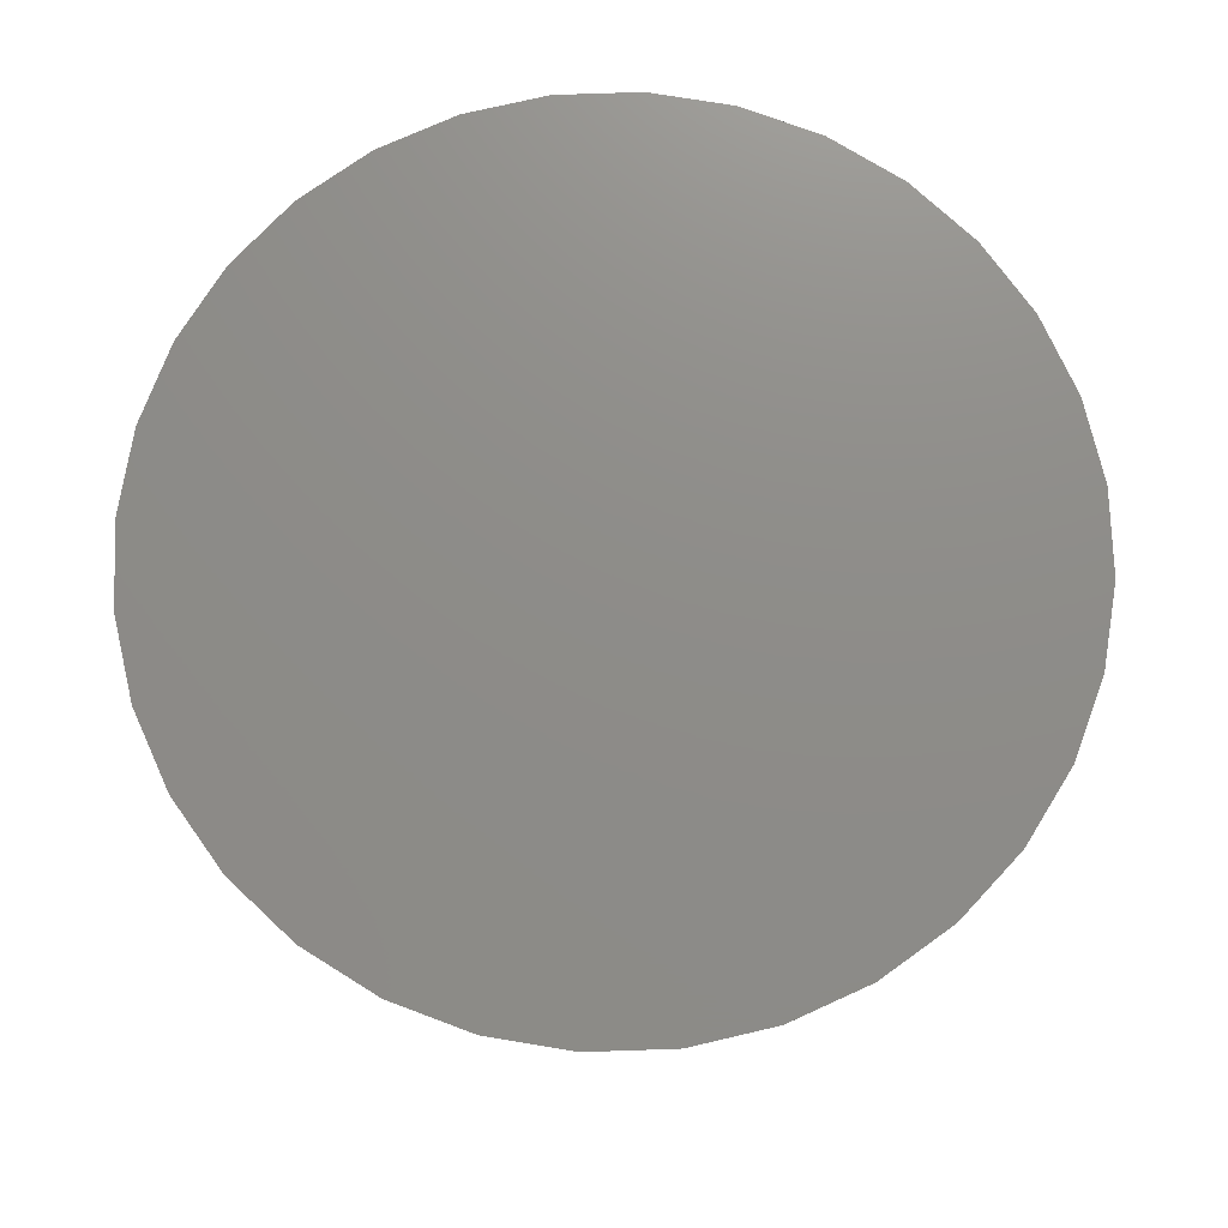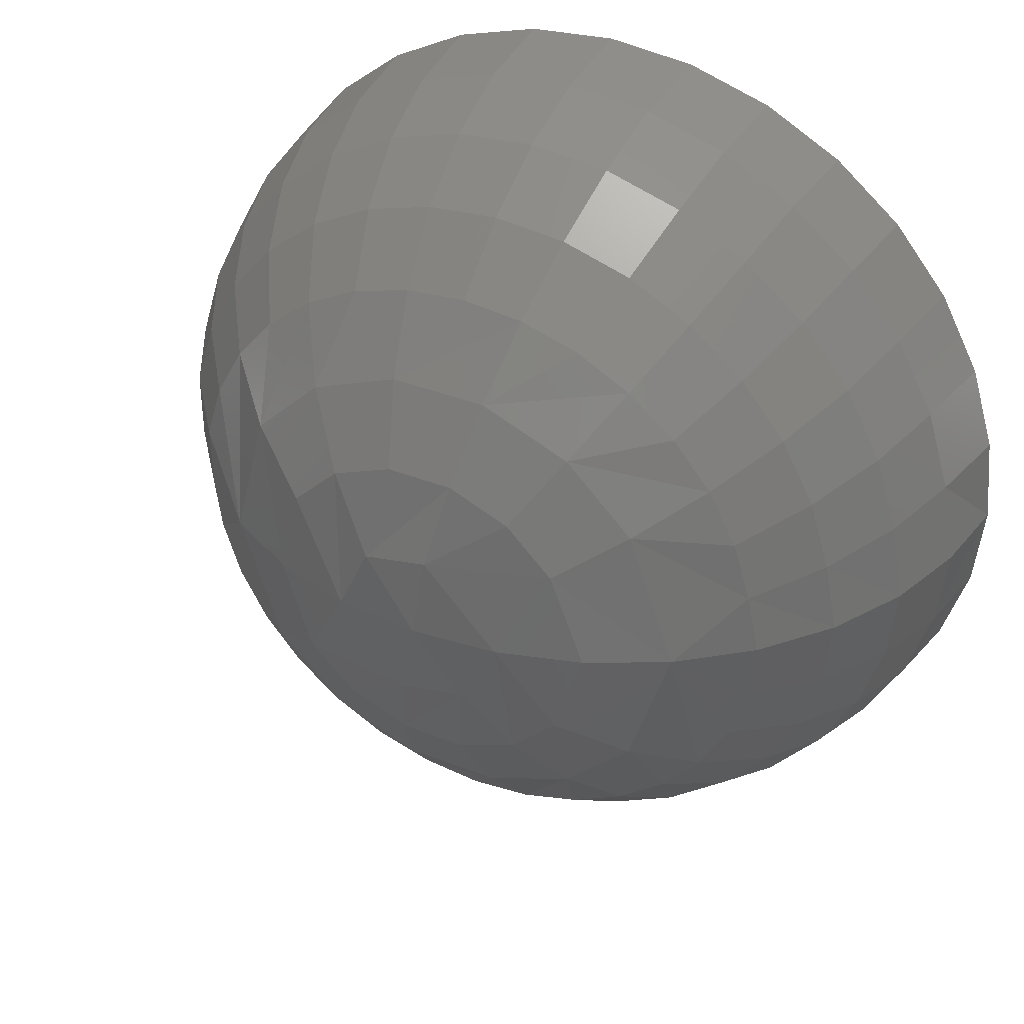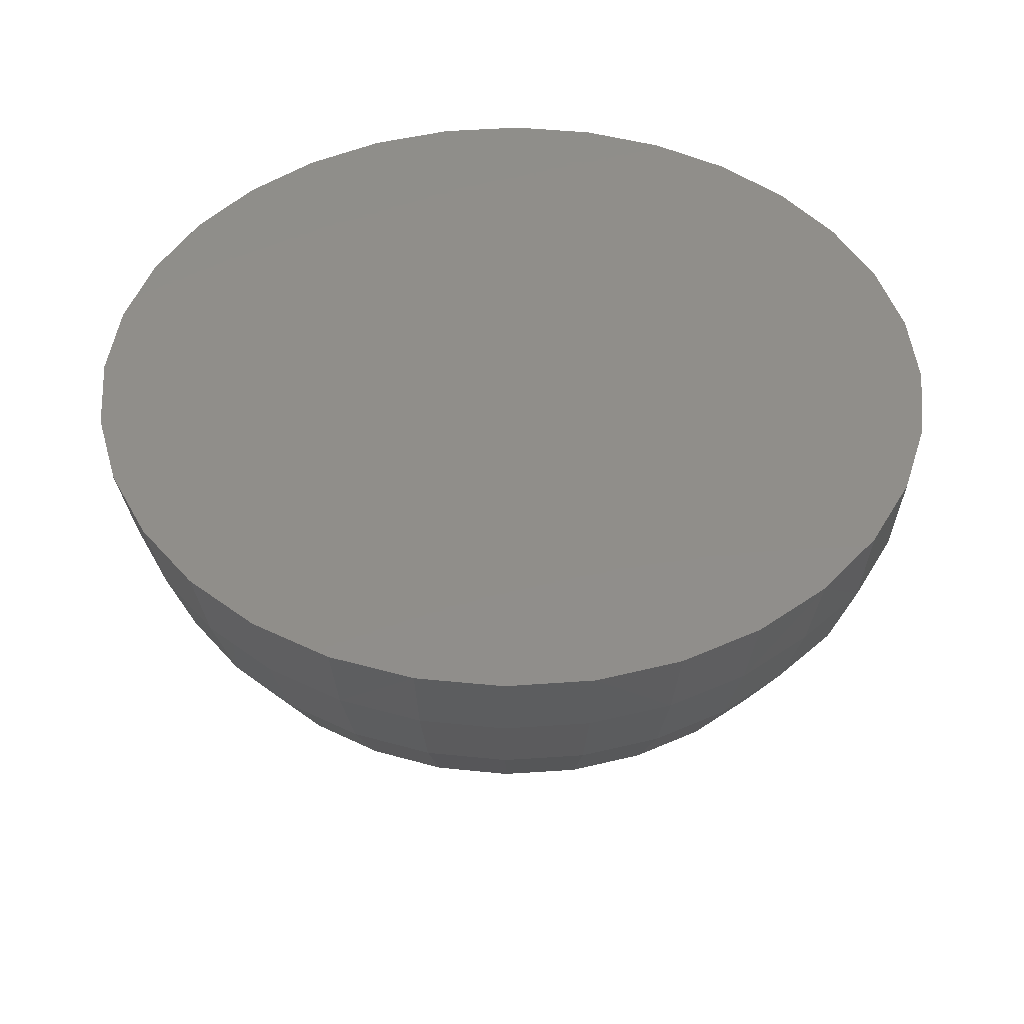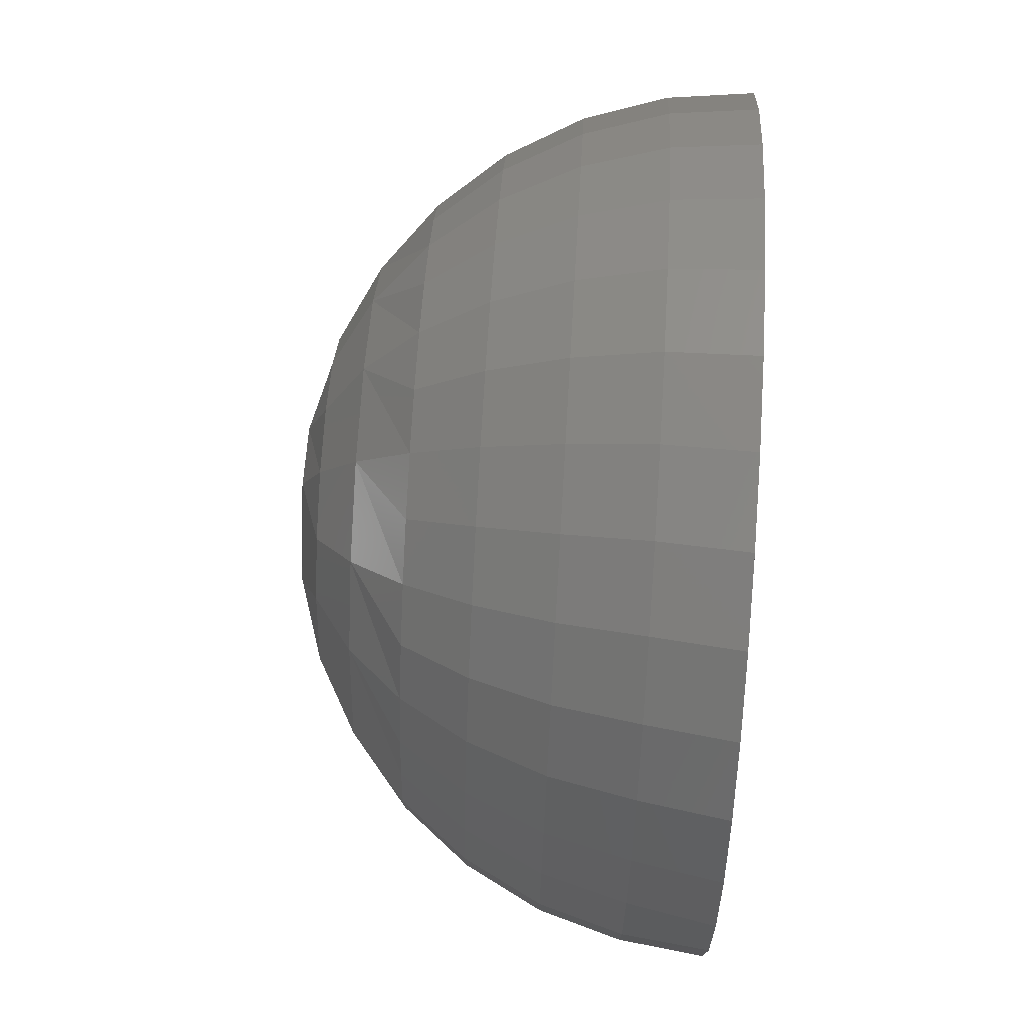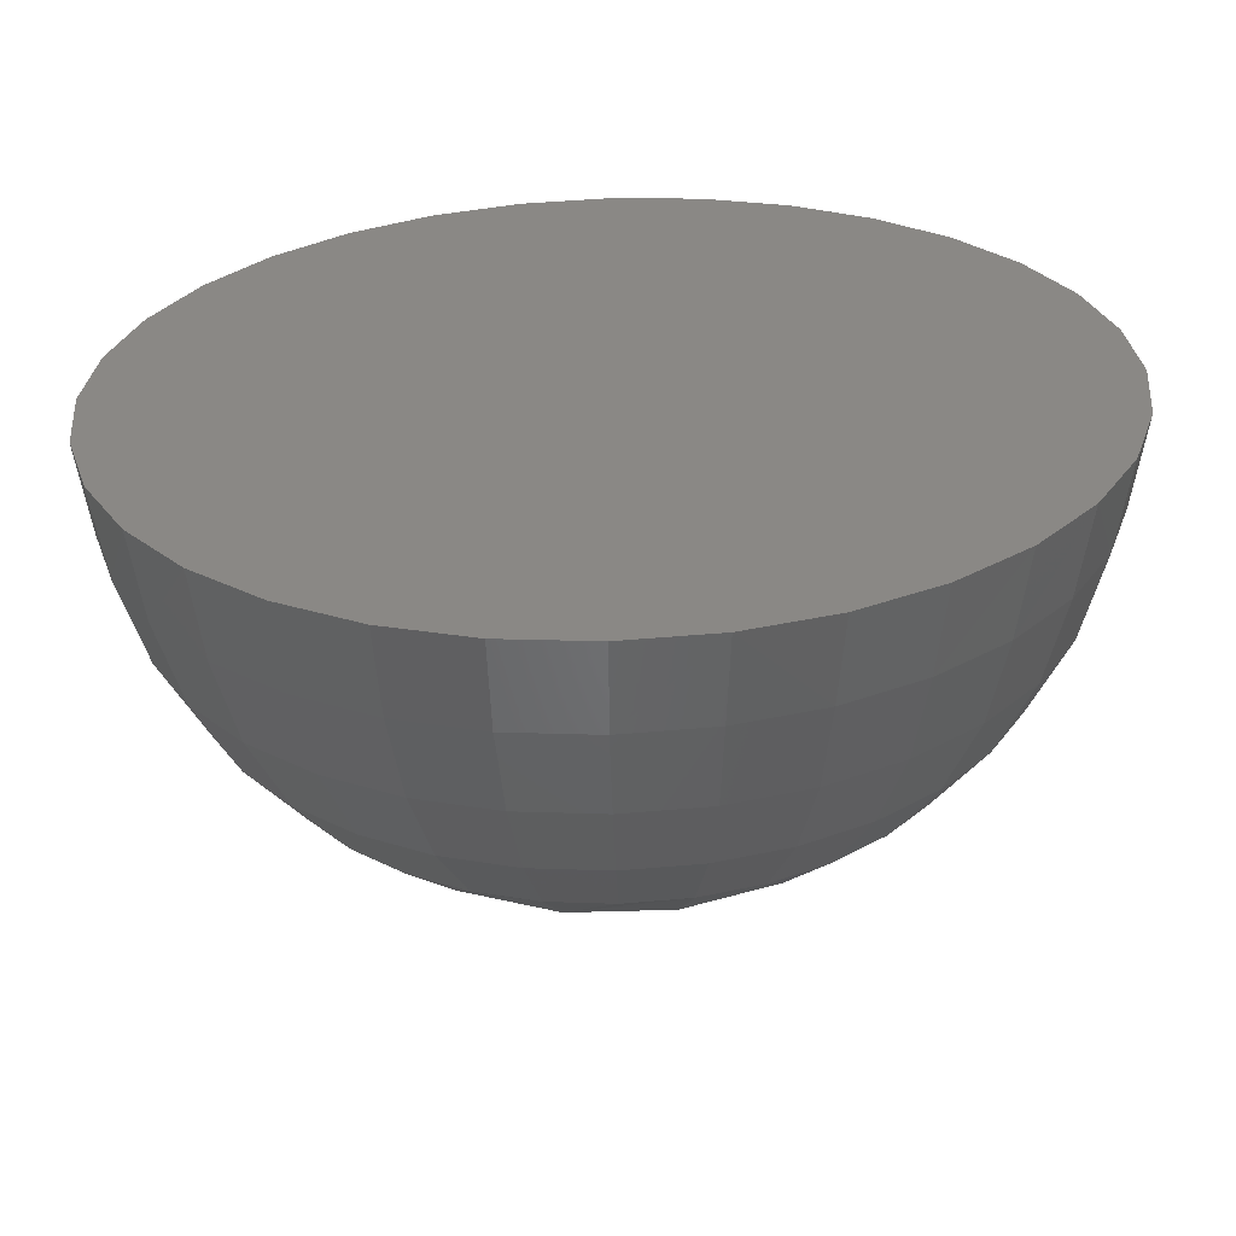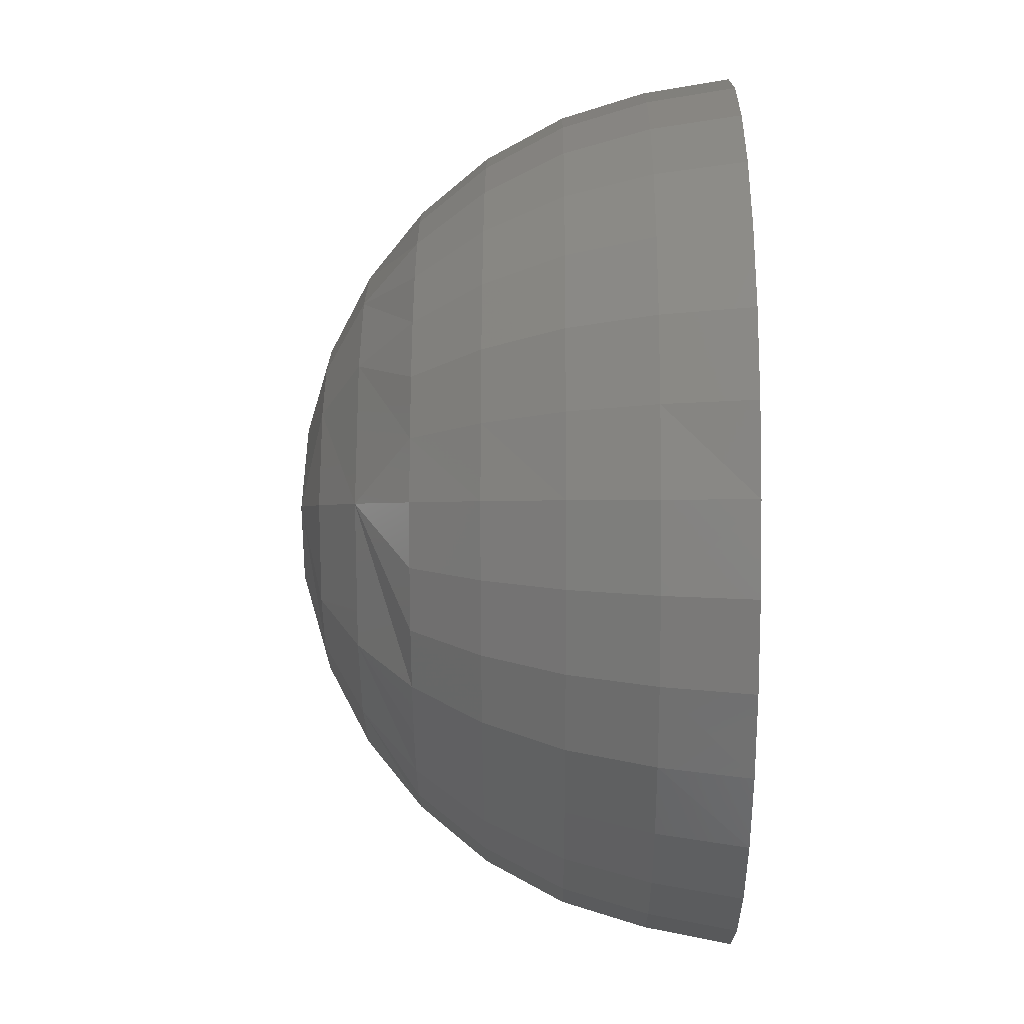
<metadata>
{"format":"stl","ext":"stl","renderer":"f3d","projection":"perspective","resolution":1024,"background":"white","views":[{"elev":74.6,"azim":-86.3,"up":"+Z"},{"elev":37.3,"azim":-153.1,"up":"+Y"},{"elev":45.8,"azim":45.9,"up":"+Z"},{"elev":70.5,"azim":-86.6,"up":"+Y"},{"elev":-61.8,"azim":1.7,"up":"+Y"},{"elev":-1.4,"azim":-89.4,"up":"+Y"}]}
</metadata>
<code>
# stl→obj: 195 verts, 386 faces
v 0.1643 0.005159 0.007812
v 0.1638 0.003678 0.007812
v 0.1788 0.005159 0.007812
v 0.1793 0.003678 0.007812
v 0.1794 0.002138 0.007812
v 0.1638 0.000598 0.007812
v 0.1793 0.000598 0.007812
v 0.1643 -0.000883 0.007812
v 0.1788 -0.000883 0.007812
v 0.165 -0.002248 0.007812
v 0.1781 -0.002248 0.007812
v 0.166 -0.003444 0.007812
v 0.1672 -0.004426 0.007812
v 0.1771 -0.003444 0.007812
v 0.1685 -0.005156 0.007812
v 0.17 -0.005605 0.007812
v 0.1715 -0.005757 0.007812
v 0.1759 -0.004426 0.007812
v 0.1731 -0.005605 0.007812
v 0.1746 -0.005156 0.007812
v 0.1637 0.002138 0.007812
v 0.1781 0.006524 0.007812
v 0.1771 0.007721 0.007812
v 0.1759 0.008702 0.007812
v 0.1746 0.009432 0.007812
v 0.1731 0.009881 0.007812
v 0.1715 0.01003 0.007812
v 0.17 0.009881 0.007812
v 0.1685 0.009432 0.007812
v 0.1672 0.008702 0.007812
v 0.166 0.007721 0.007812
v 0.165 0.006524 0.007812
v 0.1641 0.003633 0.006288
v 0.1638 0.00214 0.006288
v 0.1662 0.003216 0.002288
v 0.1672 0.00217 0.001317
v 0.166 0.002159 0.002288
v 0.165 0.00215 0.003472
v 0.1653 0.003405 0.003472
v 0.1643 0.002144 0.004823
v 0.1645 0.003546 0.004823
v 0.1691 0.003799 0.0005947
v 0.17 0.002196 0.0001501
v 0.1685 0.002182 0.0005947
v 0.168 0.00455 0.001317
v 0.1665 0.004252 0.002288
v 0.1656 0.004624 0.003472
v 0.165 0.0049 0.004823
v 0.1645 0.00507 0.006288
v 0.1713 0.003633 0.0001501
v 0.17 0.004624 0.0005947
v 0.1692 0.005747 0.001317
v 0.167 0.005207 0.002288
v 0.1677 0.006044 0.002288
v 0.1662 0.005747 0.003472
v 0.167 0.006731 0.003472
v 0.1656 0.006148 0.004823
v 0.1665 0.007242 0.004823
v 0.1653 0.006395 0.006288
v 0.1662 0.007556 0.006288
v 0.1686 0.006731 0.002288
v 0.168 0.007539 0.003472
v 0.1676 0.00814 0.004823
v 0.1674 0.008509 0.006288
v 0.171 0.00507 0.0005947
v 0.1708 0.006395 0.001317
v 0.1695 0.007242 0.002288
v 0.1691 0.00814 0.003472
v 0.1689 0.008807 0.004823
v 0.1687 0.009217 0.006288
v 0.1725 0.003405 0.0001501
v 0.1722 0.00507 0.0005947
v 0.1725 0.006395 0.001317
v 0.1706 0.007556 0.002288
v 0.1716 0.007662 0.002288
v 0.1704 0.008509 0.003472
v 0.1716 0.008634 0.003472
v 0.1702 0.009217 0.004823
v 0.1716 0.009356 0.004823
v 0.1701 0.009653 0.006288
v 0.1716 0.009801 0.006288
v 0.1727 0.007556 0.002288
v 0.1729 0.008509 0.003472
v 0.173 0.009217 0.004823
v 0.1731 0.009653 0.006288
v 0.1733 0.004624 0.0005947
v 0.174 0.005747 0.001317
v 0.1737 0.007242 0.002288
v 0.1741 0.00814 0.003472
v 0.1744 0.008807 0.004823
v 0.1746 0.009217 0.006288
v 0.173 0.002196 0.0001501
v 0.1741 0.003799 0.0005947
v 0.1752 0.00455 0.001317
v 0.1747 0.006731 0.002288
v 0.1755 0.006044 0.002288
v 0.1752 0.007539 0.003472
v 0.1762 0.006731 0.003472
v 0.1756 0.00814 0.004823
v 0.1767 0.007242 0.004823
v 0.1759 0.008509 0.006288
v 0.177 0.007556 0.006288
v 0.1762 0.005207 0.002288
v 0.177 0.005747 0.003472
v 0.1776 0.006148 0.004823
v 0.178 0.006395 0.006288
v 0.1745 0.002183 0.0005947
v 0.1758 0.00217 0.001317
v 0.1767 0.004252 0.002288
v 0.1776 0.004624 0.003472
v 0.1783 0.0049 0.004823
v 0.1787 0.00507 0.006288
v 0.1715 0.002209 -1.735e-18
v 0.1791 0.003633 0.006288
v 0.1792 0.002141 0.006288
v 0.1787 0.003546 0.004823
v 0.1787 0.002145 0.004823
v 0.178 0.003405 0.003472
v 0.178 0.002151 0.003472
v 0.177 0.003216 0.002288
v 0.177 0.00216 0.002288
v 0.179 0.0006556 0.006288
v 0.1769 0.001089 0.002288
v 0.1779 0.0008921 0.003472
v 0.1786 0.0007458 0.004823
v 0.174 0.0005345 0.0005947
v 0.1751 -0.0002222 0.001317
v 0.1766 6.109e-05 0.002288
v 0.1775 -0.0003167 0.003472
v 0.1782 -0.0005975 0.004823
v 0.1786 -0.0007704 0.006288
v 0.1718 0.0007142 0.0001501
v 0.1732 -0.000282 0.0005947
v 0.1739 -0.001408 0.001317
v 0.1761 -0.0008854 0.002288
v 0.1754 -0.001714 0.002288
v 0.1769 -0.00143 0.003472
v 0.1761 -0.002404 0.003472
v 0.1775 -0.001834 0.004823
v 0.1766 -0.002917 0.004823
v 0.1779 -0.002083 0.006288
v 0.1769 -0.003233 0.006288
v 0.1746 -0.002394 0.002288
v 0.1751 -0.003204 0.003472
v 0.1755 -0.003805 0.004823
v 0.1757 -0.004176 0.006288
v 0.1721 -0.0007235 0.0005947
v 0.1723 -0.002049 0.001317
v 0.1736 -0.002899 0.002288
v 0.174 -0.003797 0.003472
v 0.1743 -0.004465 0.004823
v 0.1744 -0.004876 0.006288
v 0.1707 0.0009392 0.0001501
v 0.1709 -0.0007236 0.0005947
v 0.1707 -0.002049 0.001317
v 0.1726 -0.00321 0.002288
v 0.1715 -0.003315 0.002288
v 0.1728 -0.004163 0.003472
v 0.1715 -0.004286 0.003472
v 0.1729 -0.004871 0.004823
v 0.1715 -0.005008 0.004823
v 0.173 -0.005307 0.006288
v 0.1715 -0.005453 0.006288
v 0.1704 -0.00321 0.002288
v 0.1702 -0.004163 0.003472
v 0.1701 -0.004871 0.004823
v 0.17 -0.005308 0.006288
v 0.1699 -0.0002822 0.0005947
v 0.1691 -0.001408 0.001317
v 0.1694 -0.002899 0.002288
v 0.169 -0.003798 0.003472
v 0.1688 -0.004465 0.004823
v 0.1686 -0.004876 0.006288
v 0.169 0.0005343 0.0005947
v 0.1679 -0.0002225 0.001317
v 0.1685 -0.002394 0.002288
v 0.1676 -0.001715 0.002288
v 0.1679 -0.003204 0.003472
v 0.1669 -0.002405 0.003472
v 0.1675 -0.003806 0.004823
v 0.1664 -0.002918 0.004823
v 0.1673 -0.004176 0.006288
v 0.1661 -0.003233 0.006288
v 0.1669 -0.0008858 0.002288
v 0.1661 -0.00143 0.003472
v 0.1655 -0.001835 0.004823
v 0.1652 -0.002084 0.006288
v 0.1664 6.061e-05 0.002288
v 0.1655 -0.0003173 0.003472
v 0.1649 -0.0005981 0.004823
v 0.1644 -0.0007711 0.006288
v 0.164 0.0006549 0.006288
v 0.1644 0.0007451 0.004823
v 0.1651 0.0008915 0.003472
v 0.1661 0.001089 0.002288
f 1 2 3
f 3 2 4
f 5 6 7
f 6 8 7
f 7 8 9
f 8 10 9
f 9 10 11
f 10 12 11
f 11 12 13
f 11 13 14
f 14 13 15
f 14 15 16
f 16 17 14
f 18 14 17
f 18 17 19
f 18 19 20
f 21 6 5
f 21 5 4
f 21 4 2
f 22 23 24
f 22 24 25
f 22 25 26
f 22 26 27
f 22 27 28
f 22 28 29
f 22 29 30
f 22 30 31
f 22 31 32
f 22 32 1
f 22 1 3
f 21 33 34
f 21 2 33
f 35 36 37
f 37 38 35
f 35 38 39
f 38 40 39
f 39 40 41
f 40 34 41
f 41 34 33
f 42 43 44
f 44 36 42
f 42 36 45
f 36 35 45
f 45 35 46
f 35 39 46
f 46 39 47
f 39 41 47
f 47 41 48
f 41 33 48
f 48 33 49
f 33 2 49
f 49 2 1
f 43 42 50
f 50 42 51
f 42 45 51
f 51 45 52
f 45 53 52
f 52 53 54
f 53 55 54
f 54 55 56
f 55 57 56
f 56 57 58
f 57 59 58
f 58 59 60
f 59 32 60
f 60 32 31
f 61 52 54
f 54 56 61
f 61 56 62
f 56 58 62
f 62 58 63
f 58 60 63
f 63 60 64
f 60 31 64
f 64 31 30
f 65 50 51
f 51 52 65
f 65 52 66
f 52 61 66
f 66 61 67
f 61 62 67
f 67 62 68
f 62 63 68
f 68 63 69
f 63 64 69
f 69 64 70
f 64 30 70
f 70 30 29
f 50 65 71
f 71 65 72
f 65 66 72
f 72 66 73
f 66 74 73
f 73 74 75
f 74 76 75
f 75 76 77
f 76 78 77
f 77 78 79
f 78 80 79
f 79 80 81
f 80 28 81
f 81 28 27
f 82 73 75
f 75 77 82
f 82 77 83
f 77 79 83
f 83 79 84
f 79 81 84
f 84 81 85
f 81 27 85
f 85 27 26
f 86 71 72
f 72 73 86
f 86 73 87
f 73 82 87
f 87 82 88
f 82 83 88
f 88 83 89
f 83 84 89
f 89 84 90
f 84 85 90
f 90 85 91
f 85 26 91
f 91 26 25
f 71 86 92
f 92 86 93
f 86 87 93
f 93 87 94
f 87 95 94
f 94 95 96
f 95 97 96
f 96 97 98
f 97 99 98
f 98 99 100
f 99 101 100
f 100 101 102
f 101 24 102
f 102 24 23
f 103 94 96
f 96 98 103
f 103 98 104
f 98 100 104
f 104 100 105
f 100 102 105
f 105 102 106
f 102 23 106
f 106 23 22
f 107 92 93
f 93 94 107
f 107 94 108
f 94 103 108
f 108 103 109
f 103 104 109
f 109 104 110
f 104 105 110
f 110 105 111
f 105 106 111
f 111 106 112
f 106 22 112
f 112 22 3
f 113 43 50
f 113 50 71
f 113 71 92
f 4 5 114
f 114 5 115
f 114 115 116
f 116 115 117
f 116 117 118
f 118 117 119
f 118 119 120
f 120 119 121
f 120 121 108
f 1 32 49
f 49 32 59
f 49 59 48
f 48 59 57
f 48 57 47
f 47 57 55
f 47 55 46
f 46 55 53
f 46 53 45
f 29 28 70
f 70 28 80
f 70 80 69
f 69 80 78
f 69 78 68
f 68 78 76
f 68 76 67
f 67 76 74
f 67 74 66
f 25 24 91
f 91 24 101
f 91 101 90
f 90 101 99
f 90 99 89
f 89 99 97
f 89 97 88
f 88 97 95
f 88 95 87
f 3 4 112
f 112 4 114
f 112 114 111
f 111 114 116
f 111 116 110
f 110 116 118
f 110 118 109
f 109 118 120
f 109 120 108
f 5 122 115
f 5 7 122
f 123 108 121
f 121 119 123
f 123 119 124
f 119 117 124
f 124 117 125
f 117 115 125
f 125 115 122
f 126 92 107
f 107 108 126
f 126 108 127
f 108 123 127
f 127 123 128
f 123 124 128
f 128 124 129
f 124 125 129
f 129 125 130
f 125 122 130
f 130 122 131
f 122 7 131
f 131 7 9
f 92 126 132
f 132 126 133
f 126 127 133
f 133 127 134
f 127 135 134
f 134 135 136
f 135 137 136
f 136 137 138
f 137 139 138
f 138 139 140
f 139 141 140
f 140 141 142
f 141 11 142
f 142 11 14
f 143 134 136
f 136 138 143
f 143 138 144
f 138 140 144
f 144 140 145
f 140 142 145
f 145 142 146
f 142 14 146
f 146 14 18
f 147 132 133
f 133 134 147
f 147 134 148
f 134 143 148
f 148 143 149
f 143 144 149
f 149 144 150
f 144 145 150
f 150 145 151
f 145 146 151
f 151 146 152
f 146 18 152
f 152 18 20
f 132 147 153
f 153 147 154
f 147 148 154
f 154 148 155
f 148 156 155
f 155 156 157
f 156 158 157
f 157 158 159
f 158 160 159
f 159 160 161
f 160 162 161
f 161 162 163
f 162 19 163
f 163 19 17
f 164 155 157
f 157 159 164
f 164 159 165
f 159 161 165
f 165 161 166
f 161 163 166
f 166 163 167
f 163 17 167
f 167 17 16
f 168 153 154
f 154 155 168
f 168 155 169
f 155 164 169
f 169 164 170
f 164 165 170
f 170 165 171
f 165 166 171
f 171 166 172
f 166 167 172
f 172 167 173
f 167 16 173
f 173 16 15
f 153 168 43
f 43 168 174
f 168 169 174
f 174 169 175
f 169 176 175
f 175 176 177
f 176 178 177
f 177 178 179
f 178 180 179
f 179 180 181
f 180 182 181
f 181 182 183
f 182 13 183
f 183 13 12
f 184 175 177
f 177 179 184
f 184 179 185
f 179 181 185
f 185 181 186
f 181 183 186
f 186 183 187
f 183 12 187
f 187 12 10
f 44 43 174
f 174 175 44
f 44 175 36
f 175 184 36
f 36 184 188
f 184 185 188
f 188 185 189
f 185 186 189
f 189 186 190
f 186 187 190
f 190 187 191
f 187 10 191
f 191 10 8
f 113 92 132
f 113 132 153
f 113 153 43
f 6 21 192
f 192 21 34
f 192 34 193
f 193 34 40
f 193 40 194
f 194 40 38
f 194 38 195
f 195 38 37
f 195 37 36
f 9 11 131
f 131 11 141
f 131 141 130
f 130 141 139
f 130 139 129
f 129 139 137
f 129 137 128
f 128 137 135
f 128 135 127
f 20 19 152
f 152 19 162
f 152 162 151
f 151 162 160
f 151 160 150
f 150 160 158
f 150 158 149
f 149 158 156
f 149 156 148
f 15 13 173
f 173 13 182
f 173 182 172
f 172 182 180
f 172 180 171
f 171 180 178
f 171 178 170
f 170 178 176
f 170 176 169
f 8 6 191
f 191 6 192
f 191 192 190
f 190 192 193
f 190 193 189
f 189 193 194
f 189 194 188
f 188 194 195
f 188 195 36

</code>
